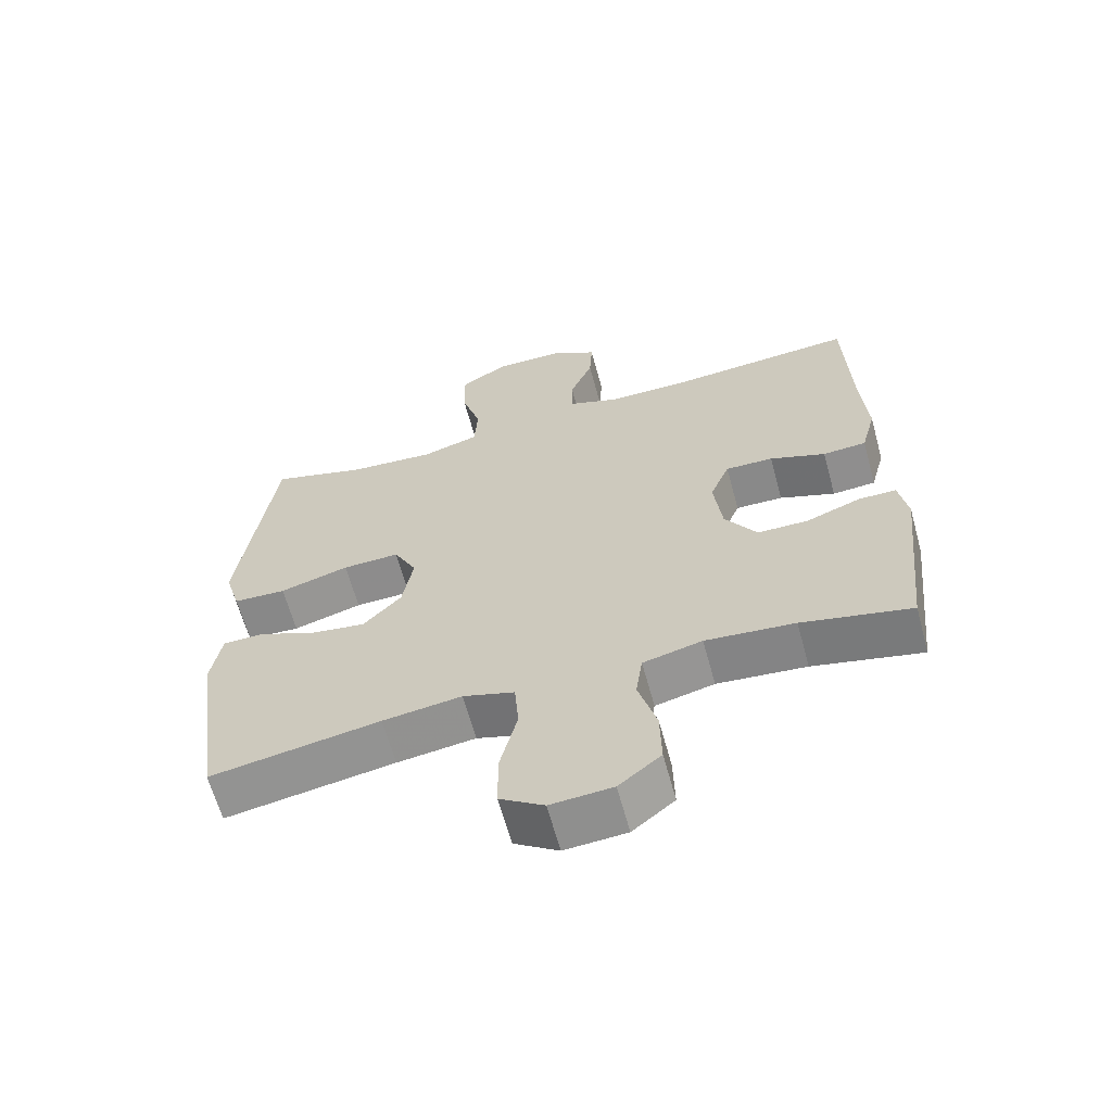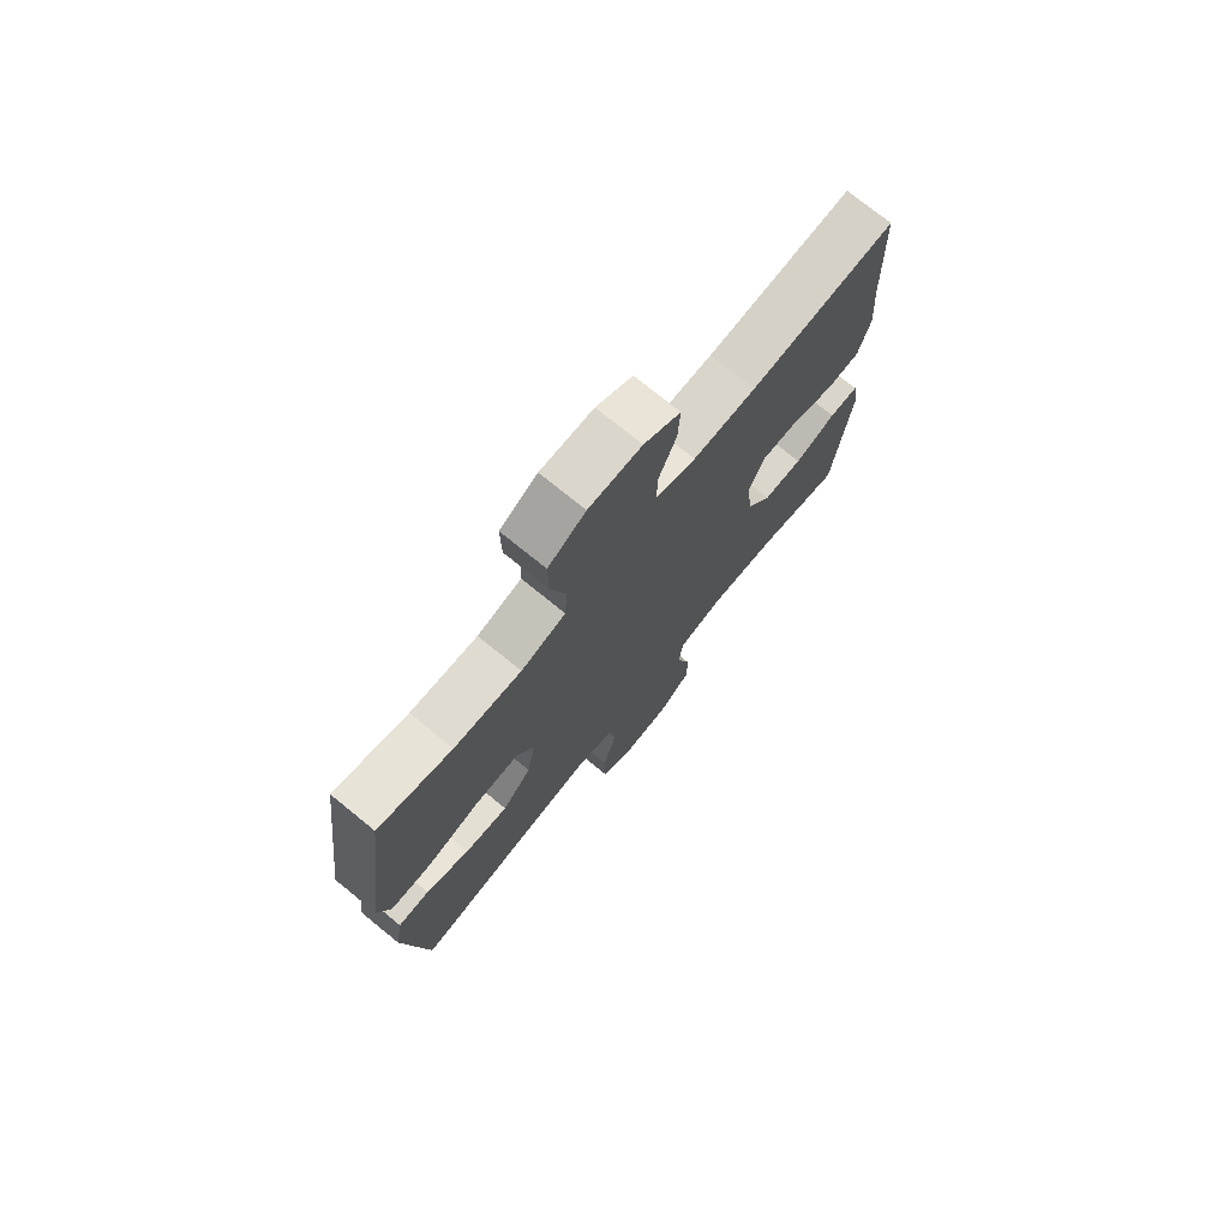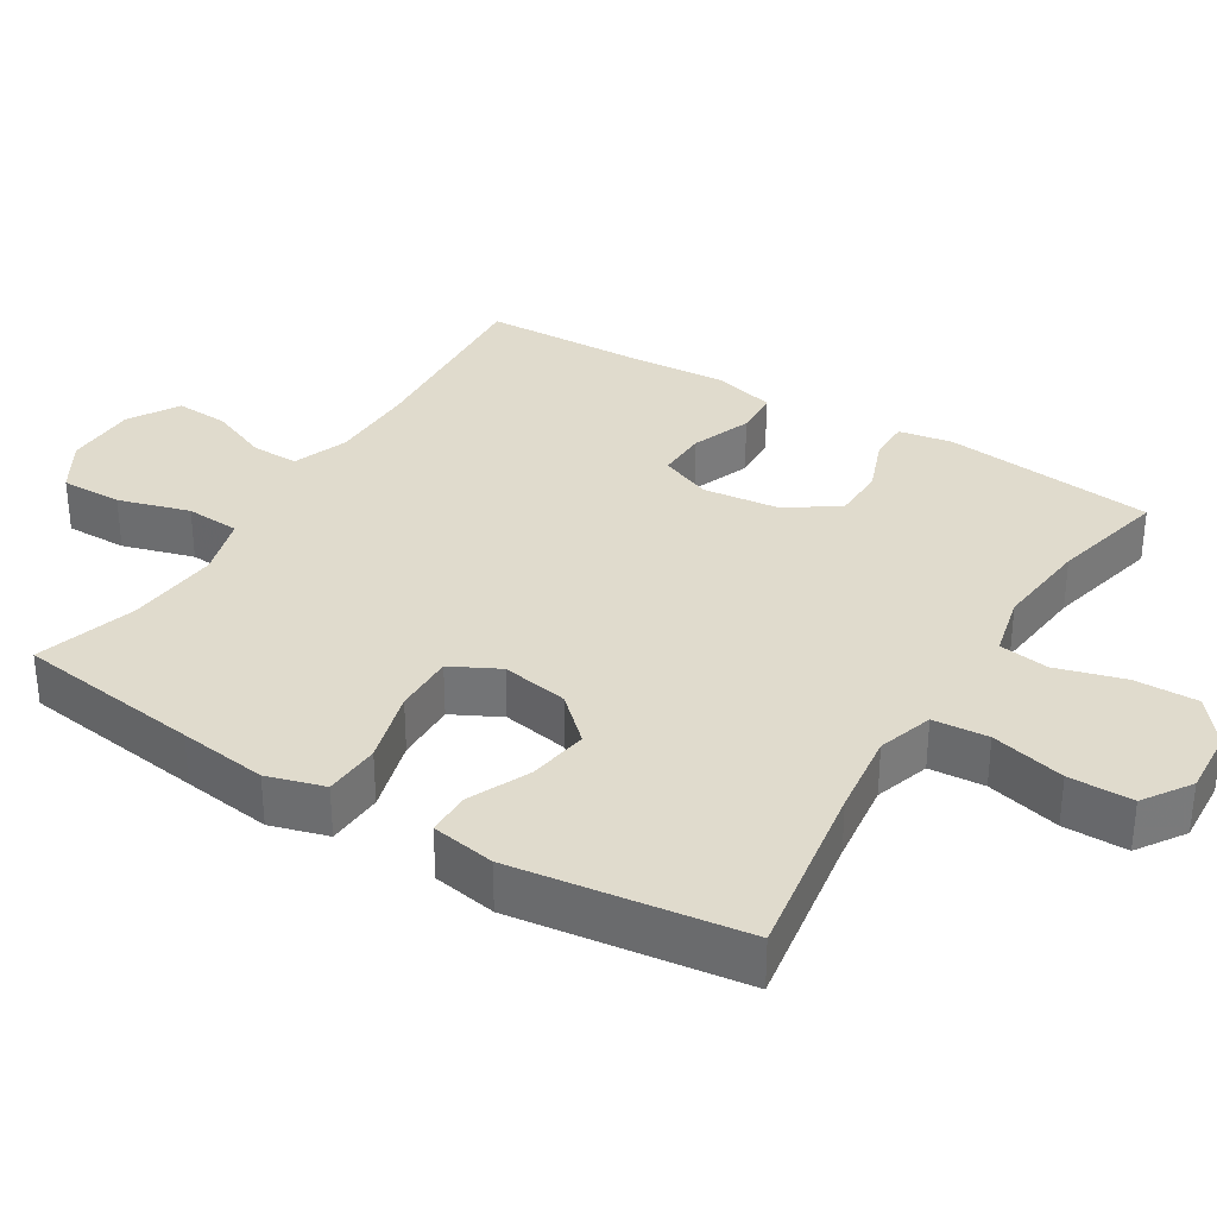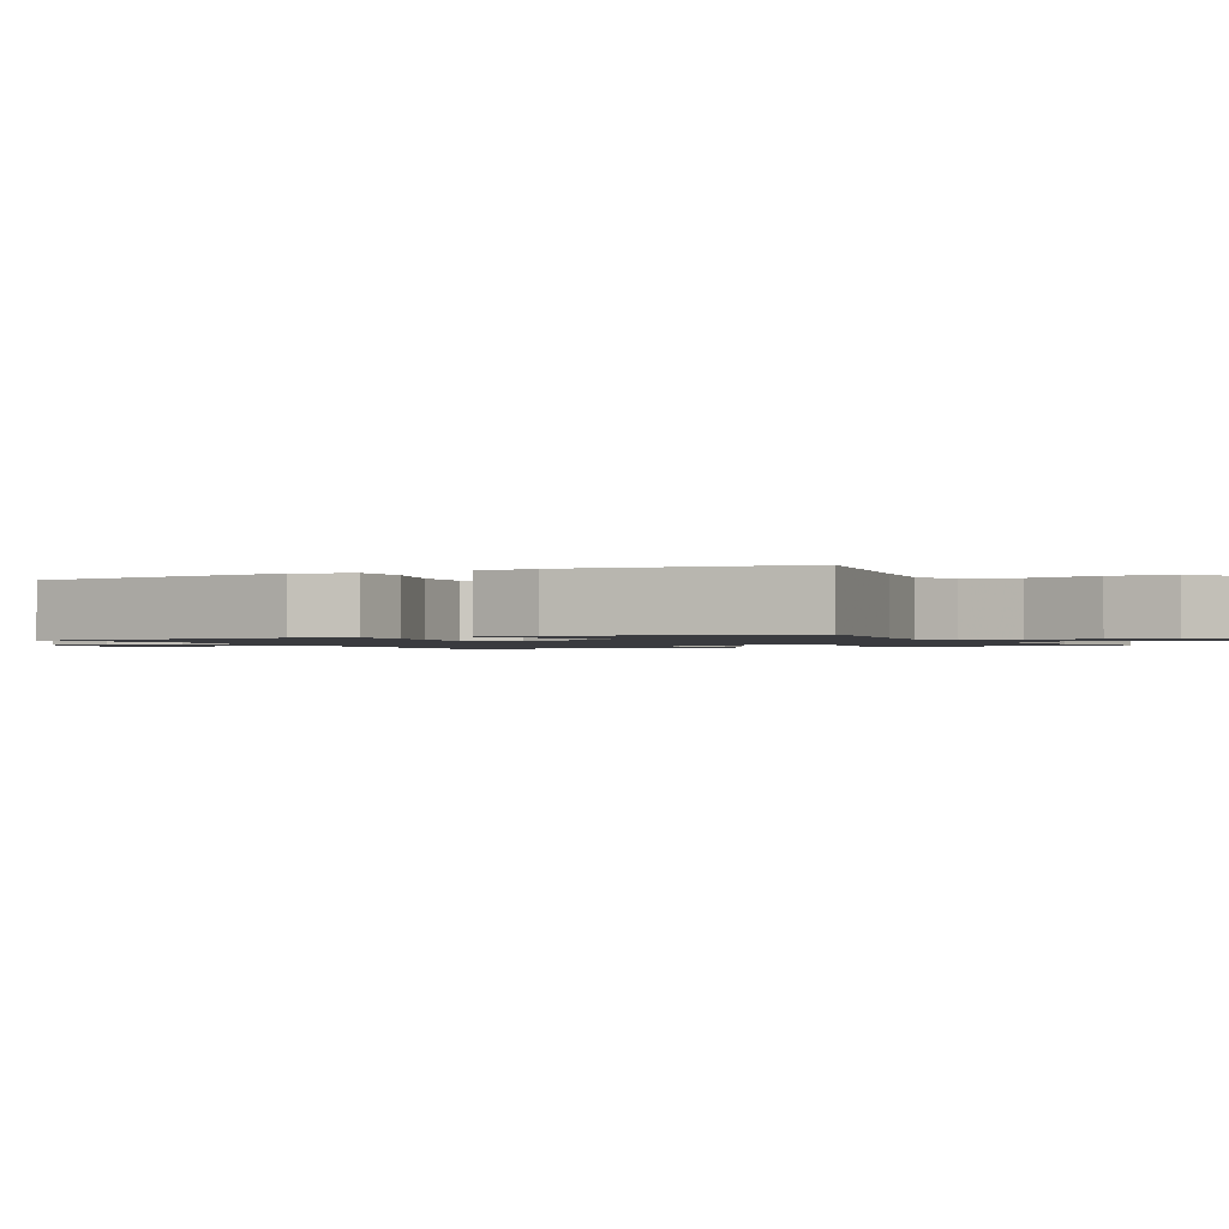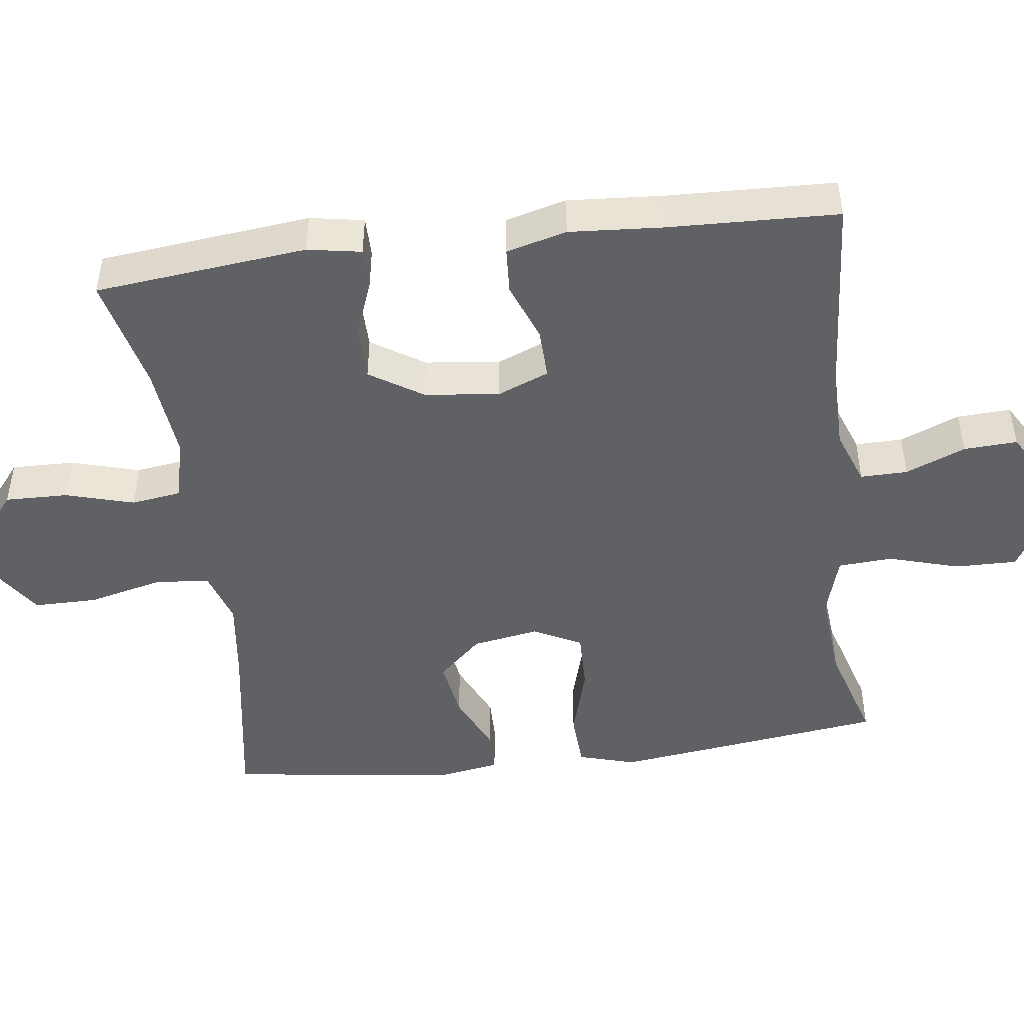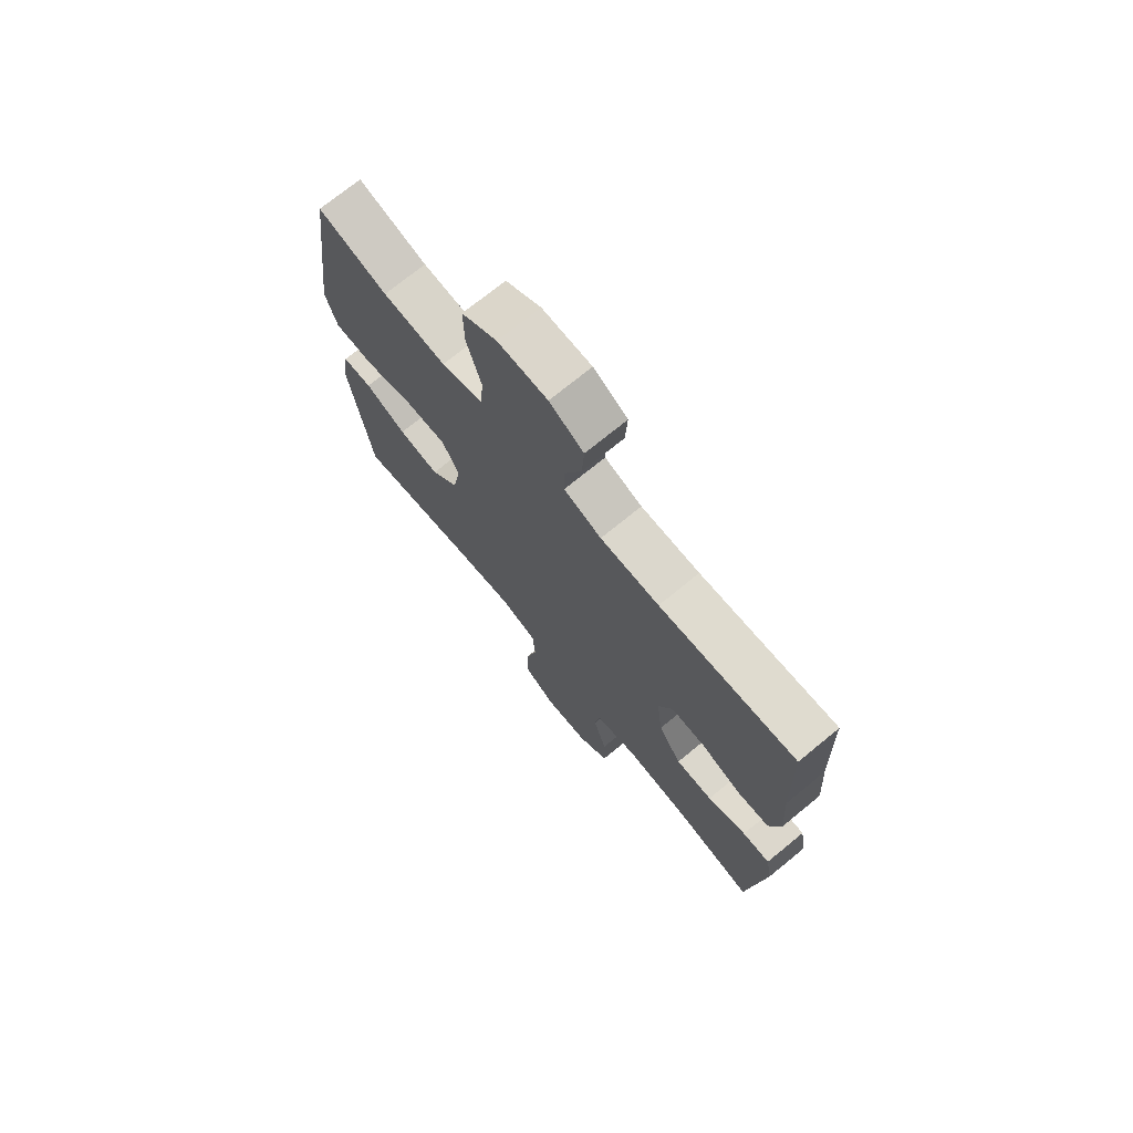
<metadata>
{"format":"obj","ext":"obj","renderer":"f3d","projection":"perspective","resolution":1024,"background":"white","views":[{"elev":-63.8,"azim":-164.7,"up":"+Z"},{"elev":74.6,"azim":129.1,"up":"+Z"},{"elev":33.3,"azim":121.7,"up":"+Y"},{"elev":-1.3,"azim":116.9,"up":"+Y"},{"elev":-46.7,"azim":-82.7,"up":"+Y"},{"elev":72.8,"azim":-129.3,"up":"+Z"}]}
</metadata>
<code>
v 0.5 0.07 -0.5
v 0.25 0.07 -0.459
v 0.134 0.07 -0.444
v 0.058 0.07 -0.468
v 0.052 0.07 -0.544
v 0.077 0.07 -0.646
v 0.077 0.07 -0.734
v 0.012 0.07 -0.777
v -0.079 0.07 -0.771
v -0.141 0.07 -0.721
v -0.139 0.07 -0.634
v -0.112 0.07 -0.54
v -0.122 0.07 -0.471
v -0.209 0.07 -0.45
v -0.34 0.07 -0.463
v -0.5 0.07 -0.5
v -0.532 0.07 -0.208
v -0.519 0.07 -0.134
v -0.463 0.07 -0.134
v -0.384 0.07 -0.164
v -0.309 0.07 -0.163
v -0.262 0.07 -0.09
v -0.25 0.07 0.013
v -0.279 0.07 0.084
v -0.349 0.07 0.082
v -0.431 0.07 0.051
v -0.495 0.07 0.055
v -0.517 0.07 0.138
v -0.508 0.07 0.267
v -0.5 0.07 0.5
v -0.224 0.07 0.48
v -0.105 0.07 0.481
v -0.029 0.07 0.509
v -0.03 0.07 0.574
v -0.064 0.07 0.656
v -0.068 0.07 0.73
v 0.001 0.07 0.771
v 0.101 0.07 0.773
v 0.172 0.07 0.73
v 0.171 0.07 0.645
v 0.142 0.07 0.547
v 0.147 0.07 0.472
v 0.232 0.07 0.447
v 0.36 0.07 0.458
v 0.5 0.07 0.5
v 0.534 0.07 0.245
v 0.55 0.07 0.123
v 0.527 0.07 0.044
v 0.449 0.07 0.04
v 0.347 0.07 0.069
v 0.263 0.07 0.071
v 0.229 0.07 0.005
v 0.245 0.07 -0.087
v 0.301 0.07 -0.147
v 0.384 0.07 -0.134
v 0.468 0.07 -0.096
v 0.528 0.07 -0.097
v 0.543 0.07 -0.185
v 0.5 0 -0.5
v 0.25 0 -0.459
v 0.134 0 -0.444
v 0.058 0 -0.468
v 0.052 0 -0.544
v 0.077 0 -0.646
v 0.077 0 -0.734
v 0.012 0 -0.777
v -0.079 0 -0.771
v -0.141 0 -0.721
v -0.139 0 -0.634
v -0.112 0 -0.54
v -0.122 0 -0.471
v -0.209 0 -0.45
v -0.34 0 -0.463
v -0.5 0 -0.5
v -0.532 0 -0.208
v -0.519 0 -0.134
v -0.463 0 -0.134
v -0.384 0 -0.164
v -0.309 0 -0.163
v -0.262 0 -0.09
v -0.25 0 0.013
v -0.279 0 0.084
v -0.349 0 0.082
v -0.431 0 0.051
v -0.495 0 0.055
v -0.517 0 0.138
v -0.508 0 0.267
v -0.5 0 0.5
v -0.224 0 0.48
v -0.105 0 0.481
v -0.029 0 0.509
v -0.03 0 0.574
v -0.064 0 0.656
v -0.068 0 0.73
v 0.001 0 0.771
v 0.101 0 0.773
v 0.172 0 0.73
v 0.171 0 0.645
v 0.142 0 0.547
v 0.147 0 0.472
v 0.232 0 0.447
v 0.36 0 0.458
v 0.5 0 0.5
v 0.534 0 0.245
v 0.55 0 0.123
v 0.527 0 0.044
v 0.449 0 0.04
v 0.347 0 0.069
v 0.263 0 0.071
v 0.229 0 0.005
v 0.245 0 -0.087
v 0.301 0 -0.147
v 0.384 0 -0.134
v 0.468 0 -0.096
v 0.528 0 -0.097
v 0.543 0 -0.185
f 58 1 2
f 57 58 2
f 56 57 2
f 55 56 2
f 54 55 2 3
f 53 54 3 4
f 52 53 4
f 48 49 50
f 47 48 50
f 46 47 50
f 45 46 50
f 44 45 50
f 43 44 50 51
f 42 43 51 52
f 39 40 41
f 38 39 41
f 37 38 41
f 36 37 41
f 35 36 41
f 34 35 41
f 33 34 41 42
f 42 52 4
f 33 42 4
f 32 33 4
f 29 30 31
f 29 31 32
f 28 29 32
f 27 28 32
f 26 27 32
f 25 26 32
f 18 19 20
f 17 18 20
f 16 17 20
f 15 16 20
f 14 15 20 21
f 13 14 21 22
f 10 11 12
f 9 10 12
f 8 9 12
f 7 8 12
f 6 7 12
f 5 6 12
f 5 12 13
f 13 22 23
f 5 13 23
f 4 5 23
f 24 25 32
f 4 23 24 32
f 60 59 116
f 60 116 115
f 60 115 114
f 60 114 113
f 61 60 113 112
f 62 61 112 111
f 62 111 110
f 108 107 106
f 108 106 105
f 108 105 104
f 108 104 103
f 108 103 102
f 109 108 102 101
f 110 109 101 100
f 99 98 97
f 99 97 96
f 99 96 95
f 99 95 94
f 99 94 93
f 99 93 92
f 100 99 92 91
f 62 110 100
f 62 100 91
f 62 91 90
f 89 88 87
f 90 89 87
f 90 87 86
f 90 86 85
f 90 85 84
f 90 84 83
f 78 77 76
f 78 76 75
f 78 75 74
f 78 74 73
f 79 78 73 72
f 80 79 72 71
f 70 69 68
f 70 68 67
f 70 67 66
f 70 66 65
f 70 65 64
f 70 64 63
f 71 70 63
f 81 80 71
f 81 71 63
f 81 63 62
f 90 83 82
f 90 82 81 62
f 1 59 60 2
f 2 60 61 3
f 3 61 62 4
f 4 62 63 5
f 5 63 64 6
f 6 64 65 7
f 7 65 66 8
f 8 66 67 9
f 9 67 68 10
f 10 68 69 11
f 11 69 70 12
f 12 70 71 13
f 13 71 72 14
f 14 72 73 15
f 15 73 74 16
f 16 74 75 17
f 17 75 76 18
f 18 76 77 19
f 19 77 78 20
f 20 78 79 21
f 21 79 80 22
f 22 80 81 23
f 23 81 82 24
f 24 82 83 25
f 25 83 84 26
f 26 84 85 27
f 27 85 86 28
f 28 86 87 29
f 29 87 88 30
f 30 88 89 31
f 31 89 90 32
f 32 90 91 33
f 33 91 92 34
f 34 92 93 35
f 35 93 94 36
f 36 94 95 37
f 37 95 96 38
f 38 96 97 39
f 39 97 98 40
f 40 98 99 41
f 41 99 100 42
f 42 100 101 43
f 43 101 102 44
f 44 102 103 45
f 45 103 104 46
f 46 104 105 47
f 47 105 106 48
f 48 106 107 49
f 49 107 108 50
f 50 108 109 51
f 51 109 110 52
f 52 110 111 53
f 53 111 112 54
f 54 112 113 55
f 55 113 114 56
f 56 114 115 57
f 57 115 116 58
f 58 116 59 1

</code>
